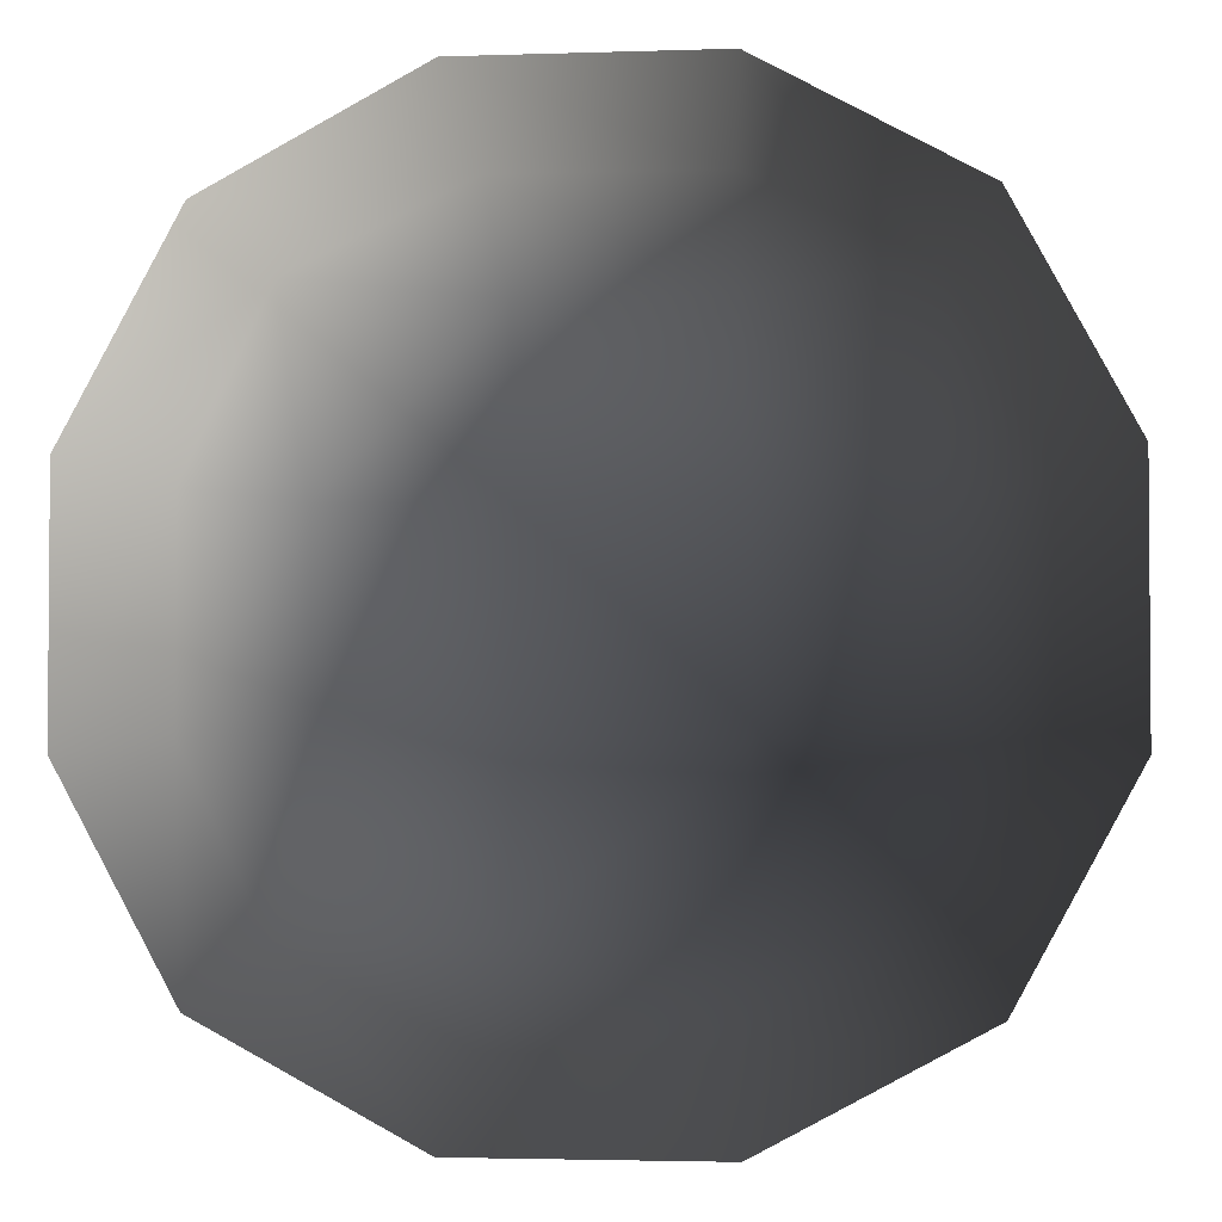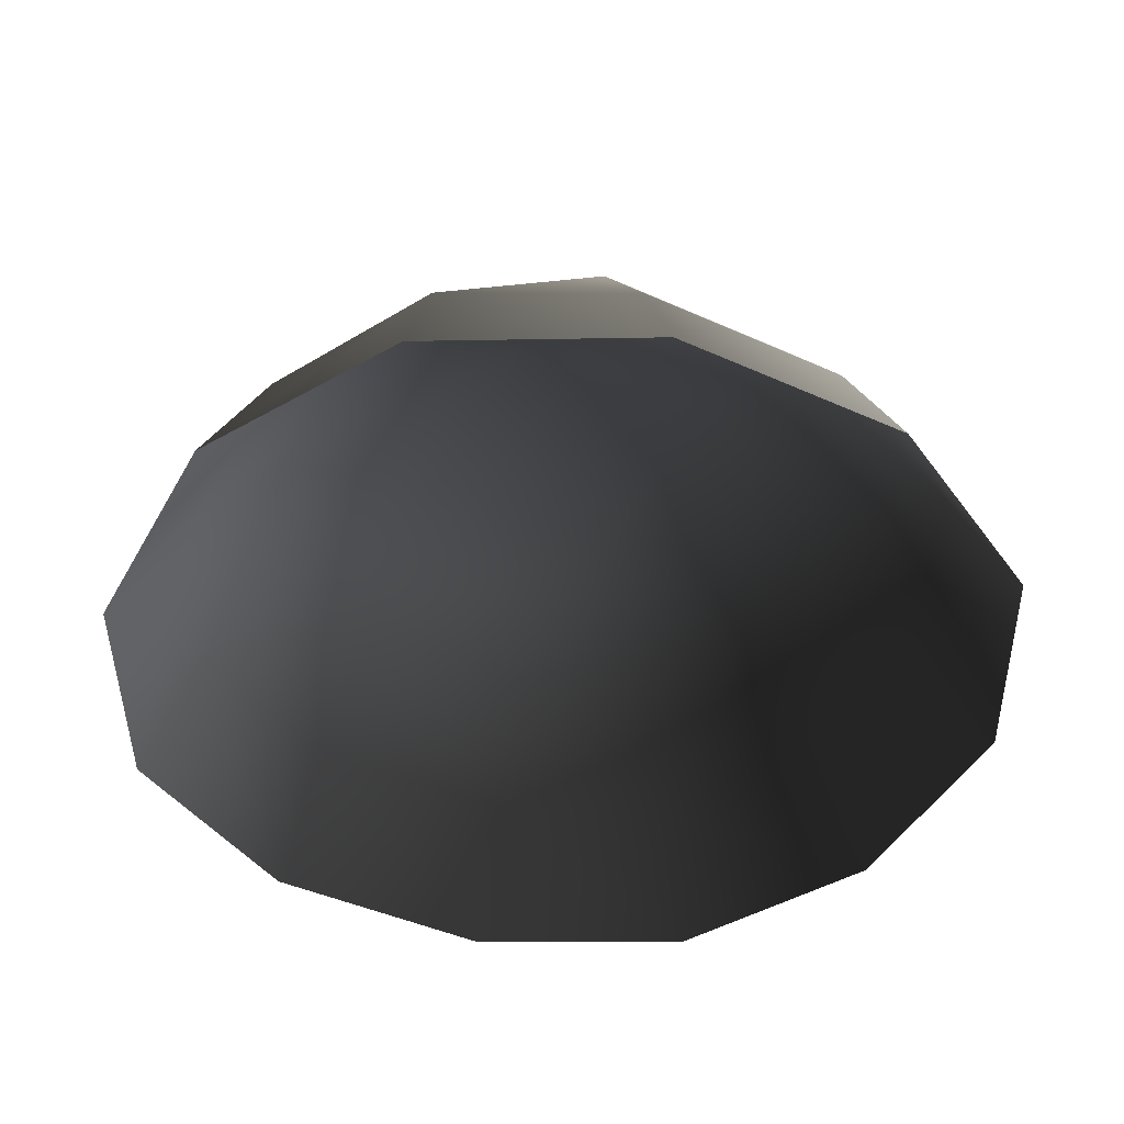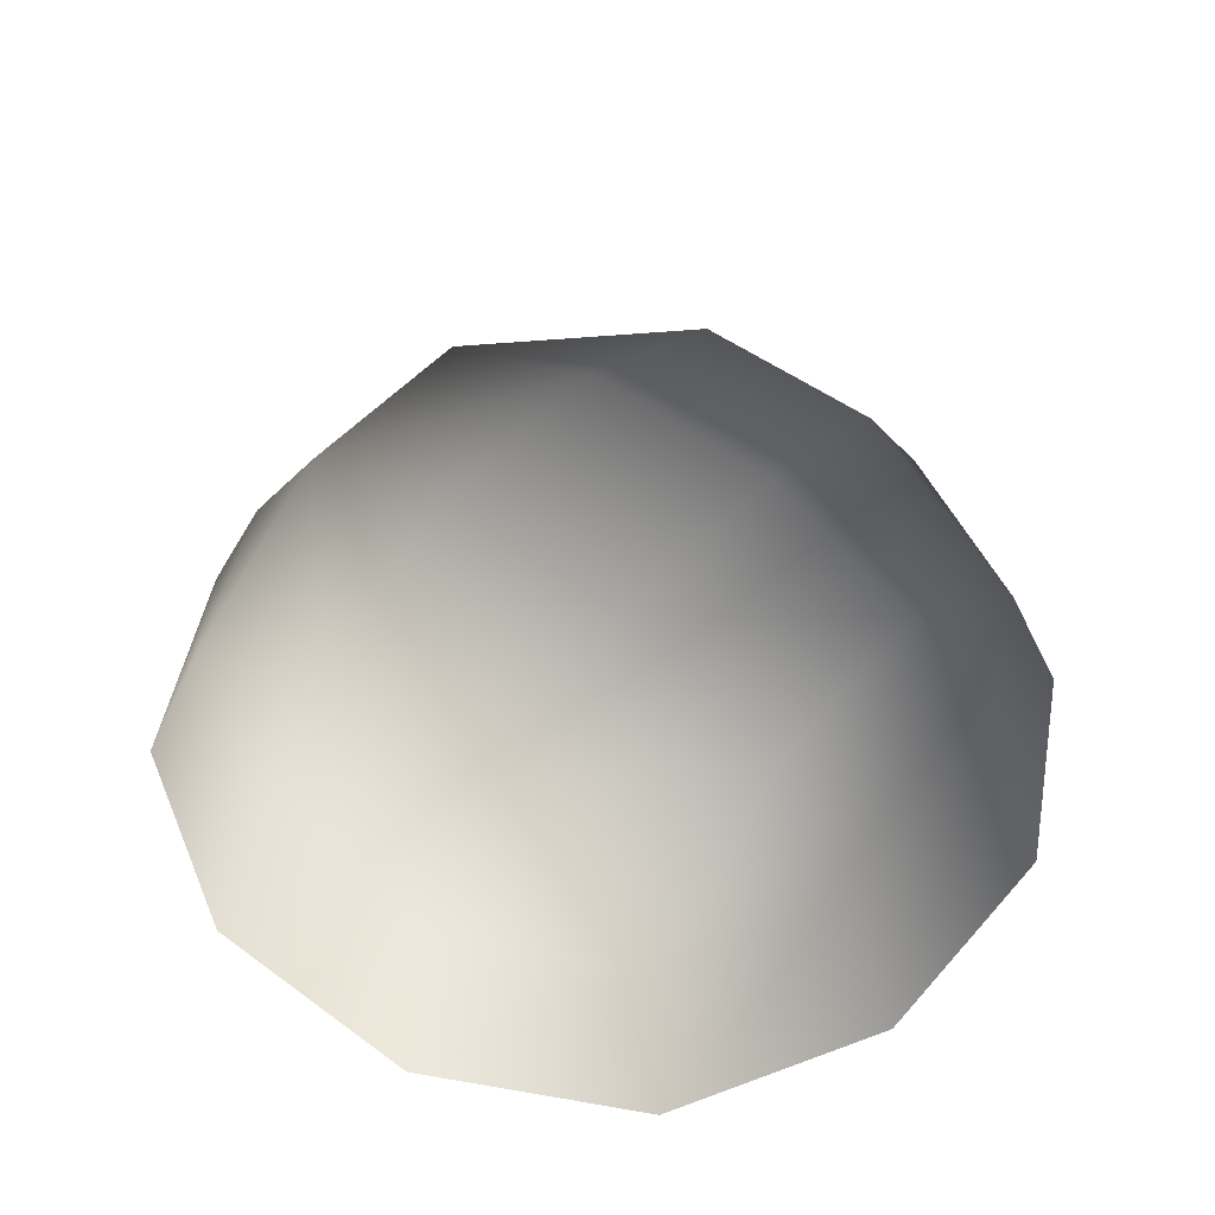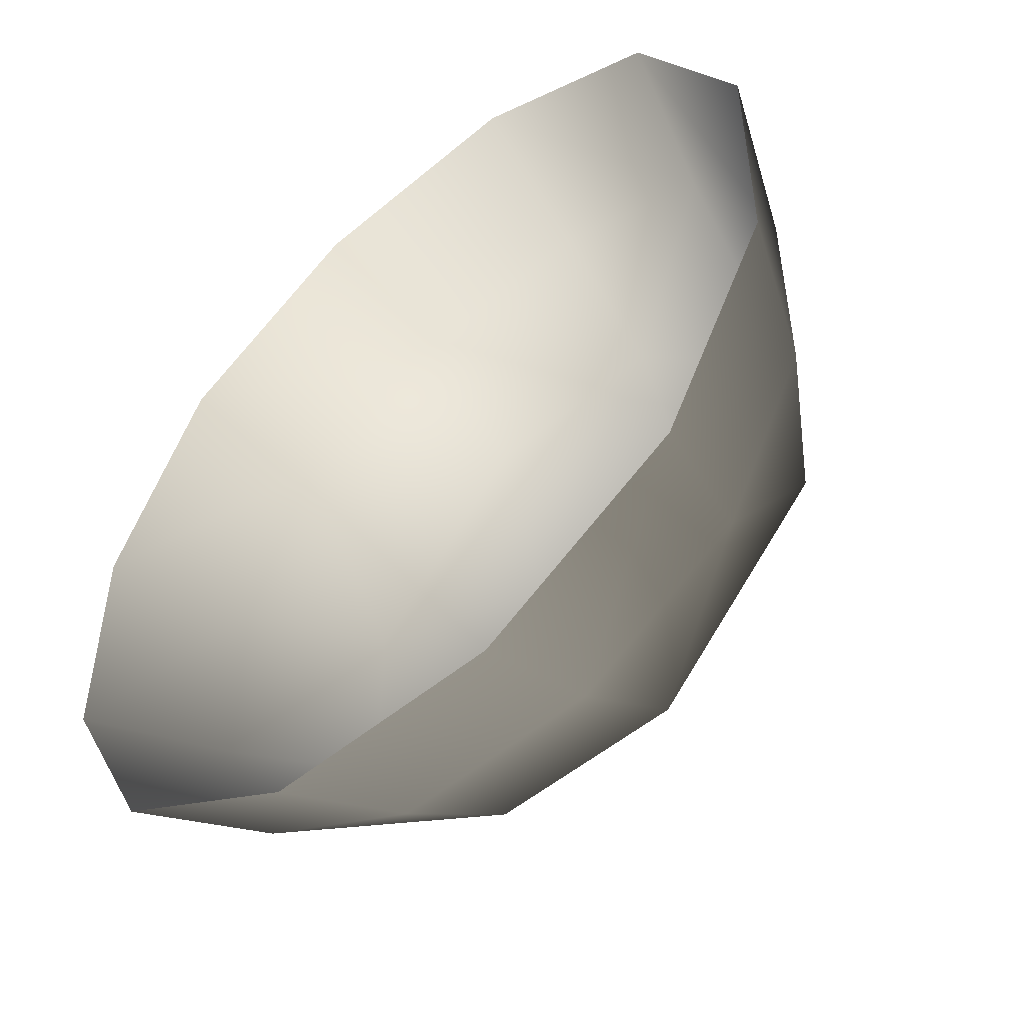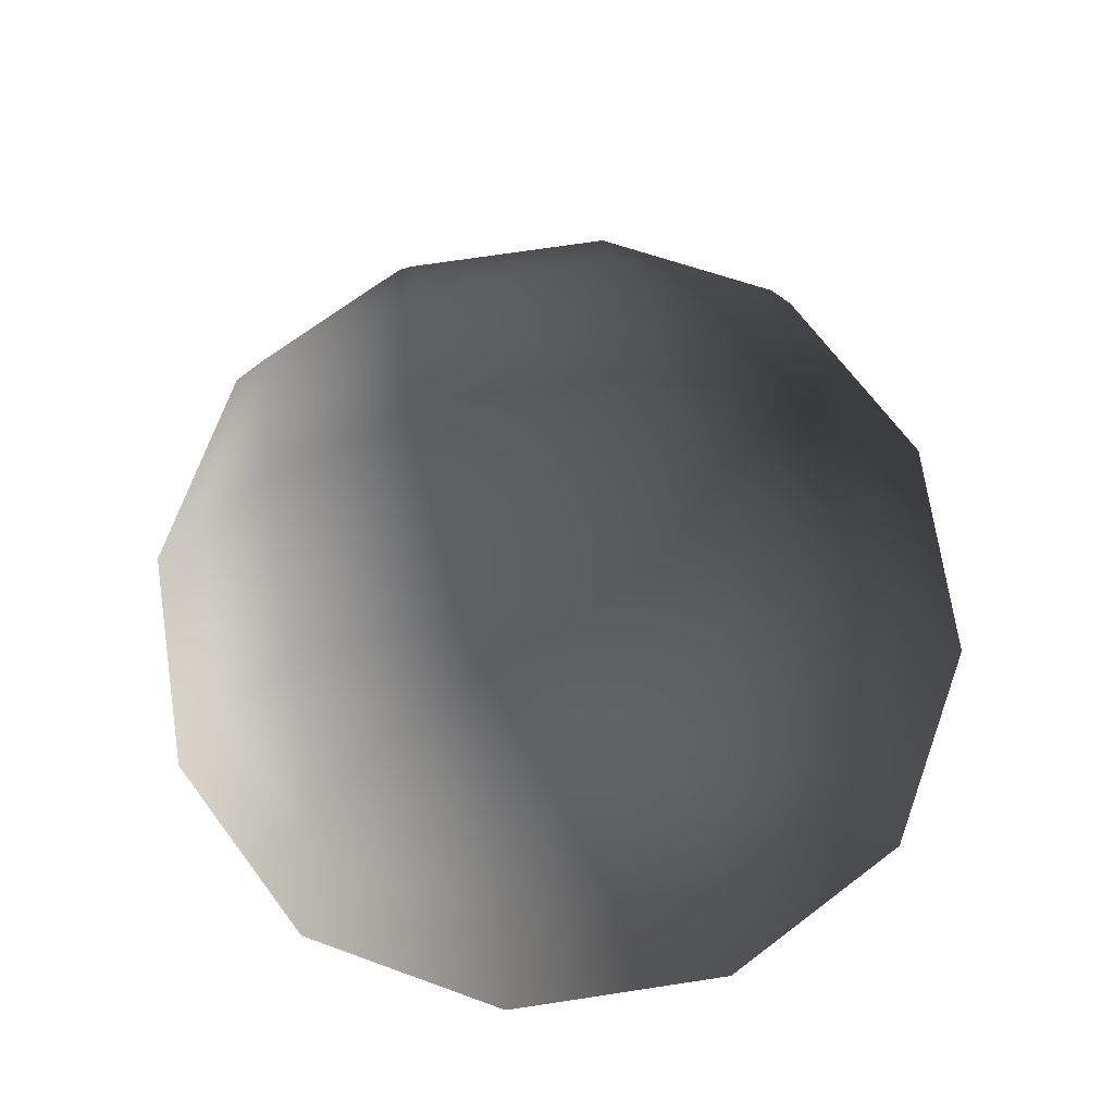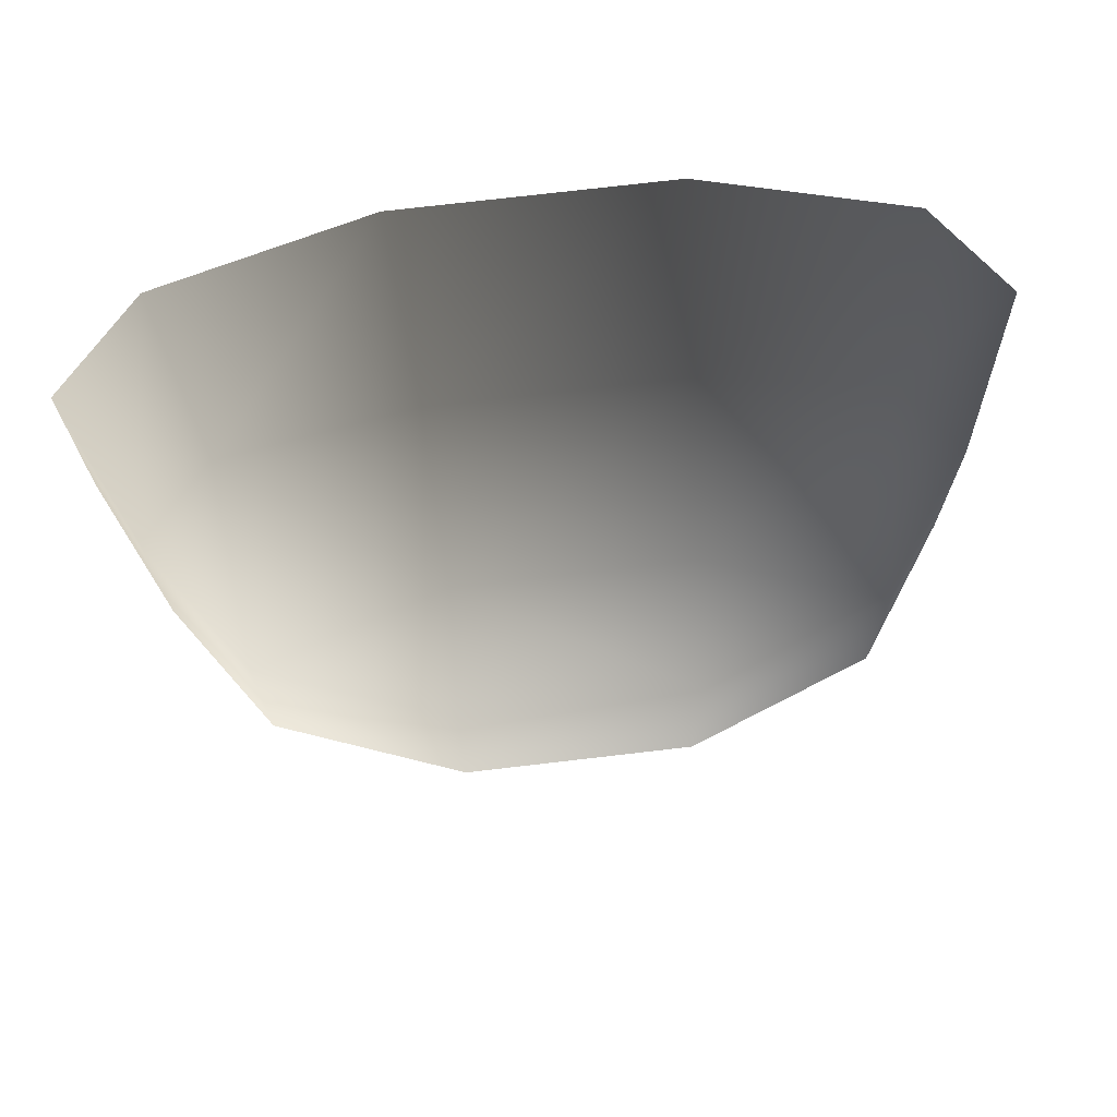
<metadata>
{"format":"obj","ext":"obj","renderer":"f3d","projection":"perspective","resolution":1024,"background":"white","views":[{"elev":-2.7,"azim":-173.6,"up":"+Y"},{"elev":-44.6,"azim":152.3,"up":"+Z"},{"elev":49.2,"azim":129.2,"up":"+Z"},{"elev":-51.5,"azim":-137.7,"up":"+Y"},{"elev":71.1,"azim":171.4,"up":"+Z"},{"elev":72.8,"azim":-6.7,"up":"+Y"}]}
</metadata>
<code>
v -5.014 1.795 2.028
v -5.025 5.025 -0.3002
v -1.795 5.014 2.028
v -1.9 6.545 -0.1941
v 1.9 6.545 -0.1941
v 1.795 5.014 2.028
v 1.902 1.902 3.178
v -1.902 1.902 3.178
v 1.902 -1.902 3.178
v -1.902 -1.902 3.178
v 1.795 -5.014 2.028
v -1.795 -5.014 2.028
v 5.014 -1.795 2.028
v 5.025 -5.025 -0.3002
v 5.014 1.795 2.028
v 5.025 5.025 -0.3002
v -5.014 -1.795 2.028
v -6.545 1.9 -0.1941
v -6.545 -1.9 -0.1941
v -7.74 2.142 -2.693
v -7.74 -2.142 -2.693
v -5.025 -5.025 -0.3002
v -5.771 -5.771 -2.722
v 6.545 -1.9 -0.1941
v 6.545 1.9 -0.1941
v 7.74 -2.142 -2.693
v 7.74 2.142 -2.693
v 5.771 5.771 -2.722
v -1.9 -6.545 -0.1941
v 1.9 -6.545 -0.1941
v -2.142 -7.74 -2.693
v 2.142 -7.74 -2.693
v 5.771 -5.771 -2.722
v 2.142 7.74 -2.693
v -2.142 7.74 -2.693
v -5.771 5.771 -2.722
g Rock_single_t1(Clone)_32126_336
f 1 3 2
f 4 2 3
f 3 5 4
f 3 6 5
f 7 6 3
f 7 3 8
f 8 3 1
f 9 7 8
f 9 8 10
f 10 8 1
f 11 9 10
f 11 10 12
f 13 7 9
f 9 11 13
f 13 11 14
f 13 15 7
f 7 15 6
f 6 15 16
f 5 6 16
f 10 17 12
f 10 1 17
f 17 1 18
f 17 18 19
f 19 18 20
f 19 20 21
f 22 12 17
f 22 19 21
f 19 22 17
f 22 21 23
f 15 13 24
f 24 13 14
f 15 24 25
f 25 16 15
f 25 24 26
f 25 26 27
f 16 25 27
f 16 27 28
f 29 22 23
f 29 12 22
f 11 12 29
f 11 29 30
f 30 29 31
f 29 23 31
f 30 31 32
f 30 14 11
f 14 30 32
f 14 32 33
f 24 33 26
f 24 14 33
f 5 28 34
f 4 5 34
f 4 34 35
f 2 4 35
f 2 35 36
f 5 16 28
f 18 2 36
f 18 36 20
f 18 1 2

</code>
